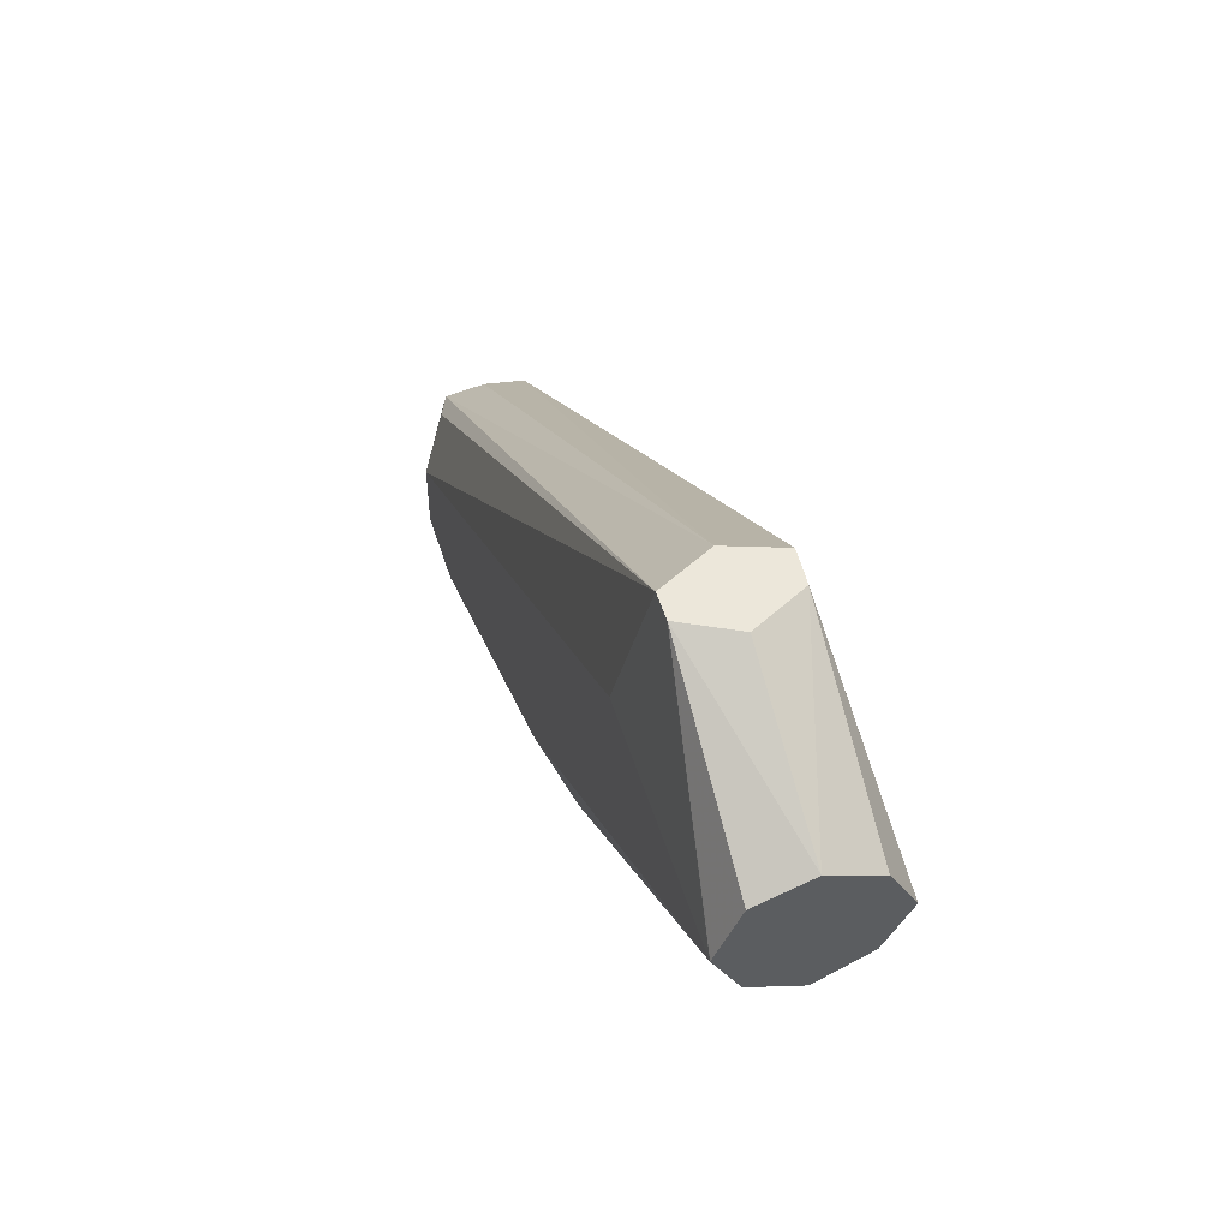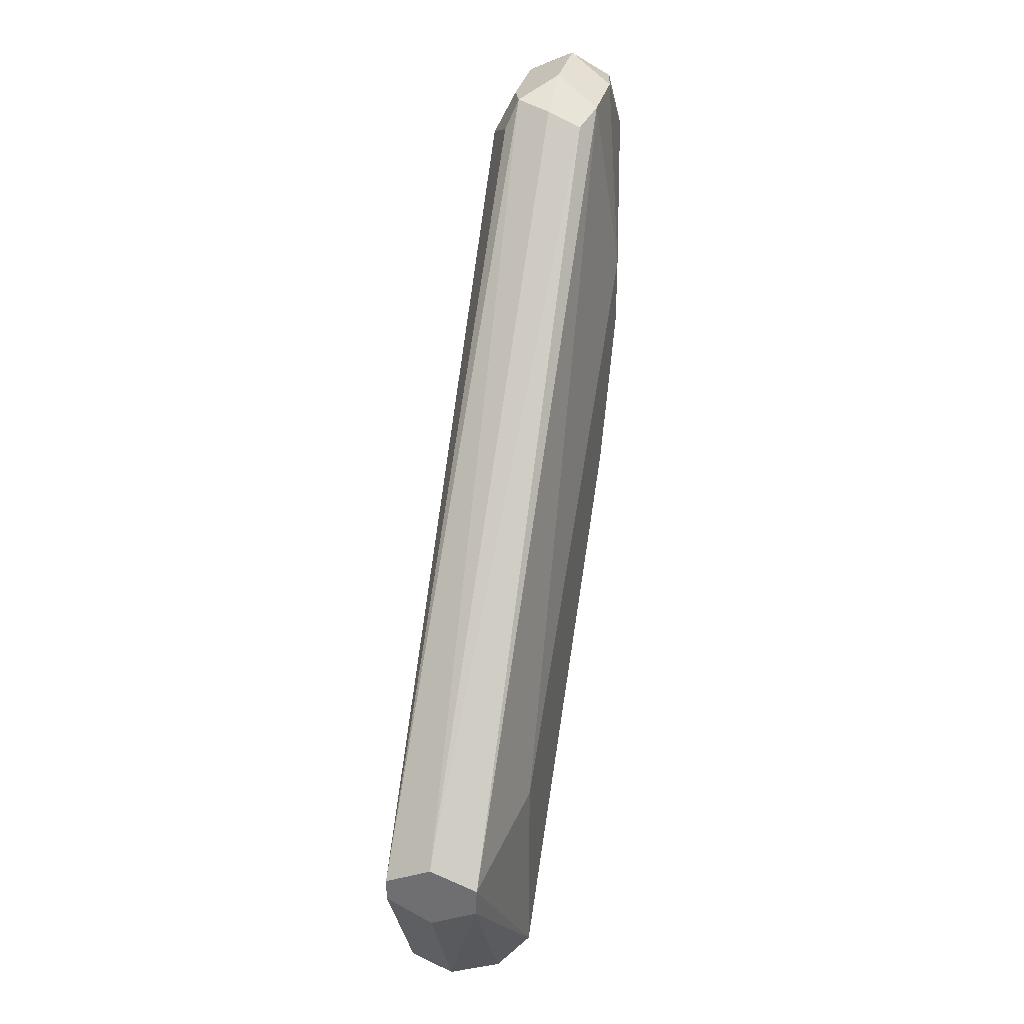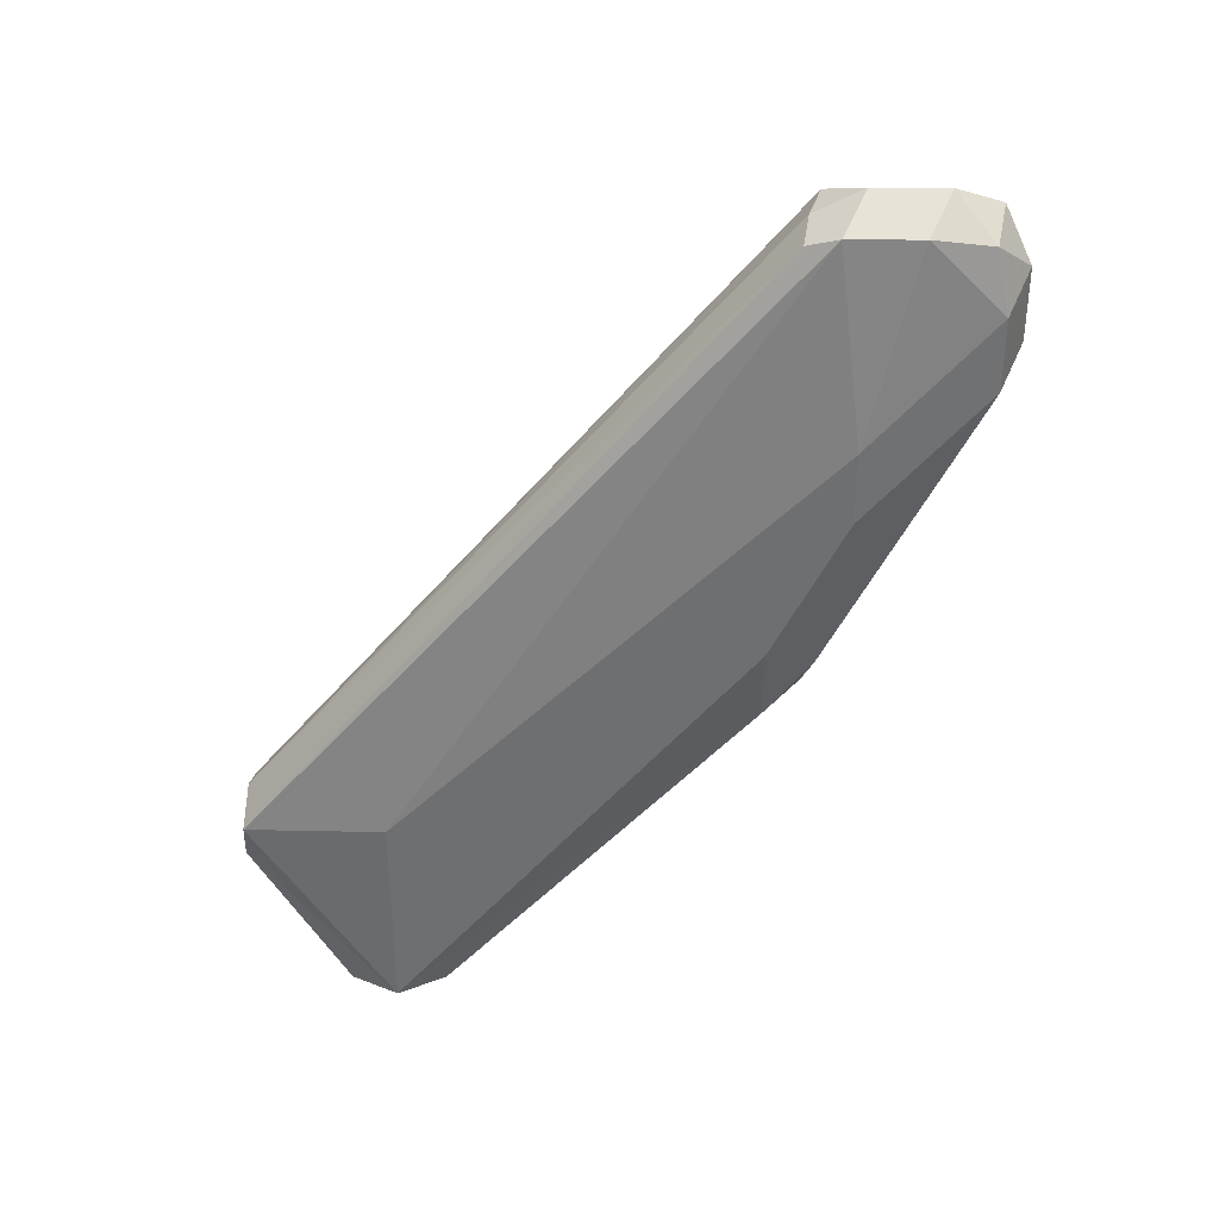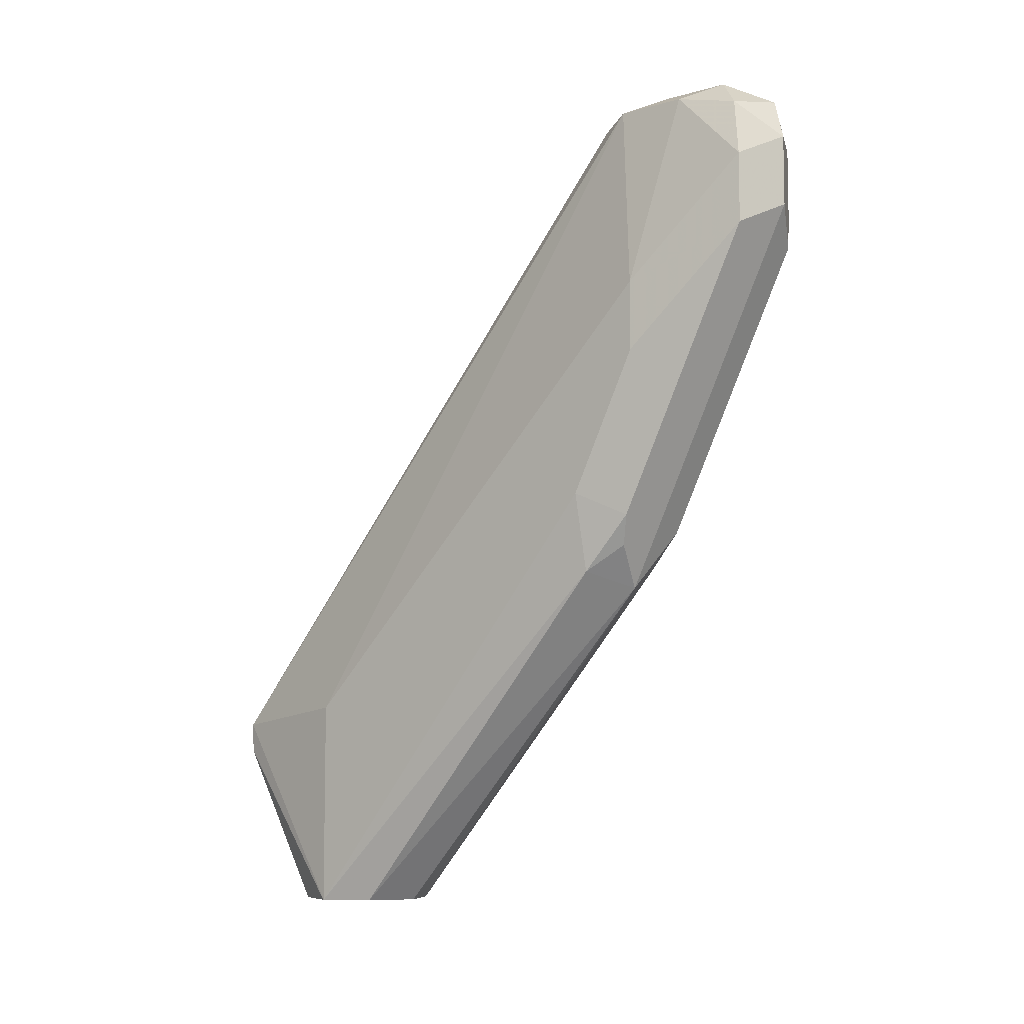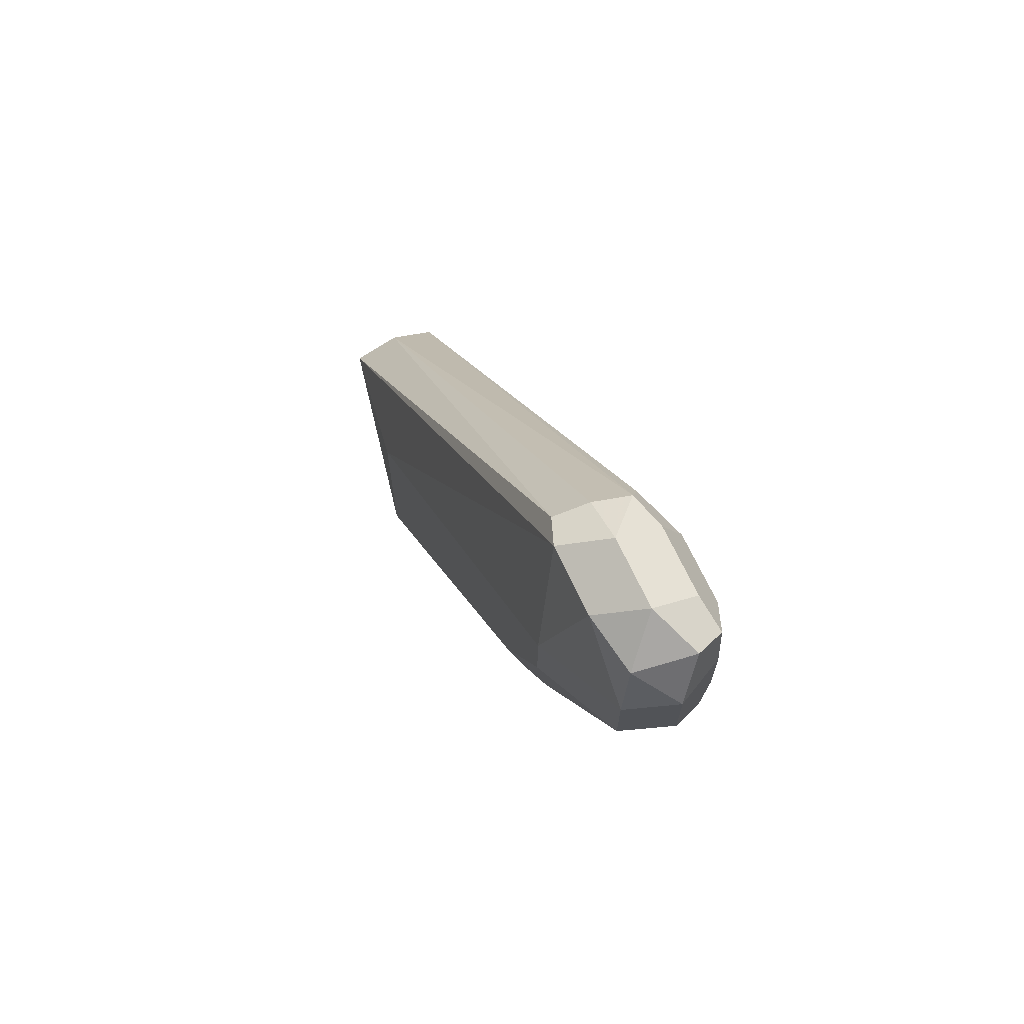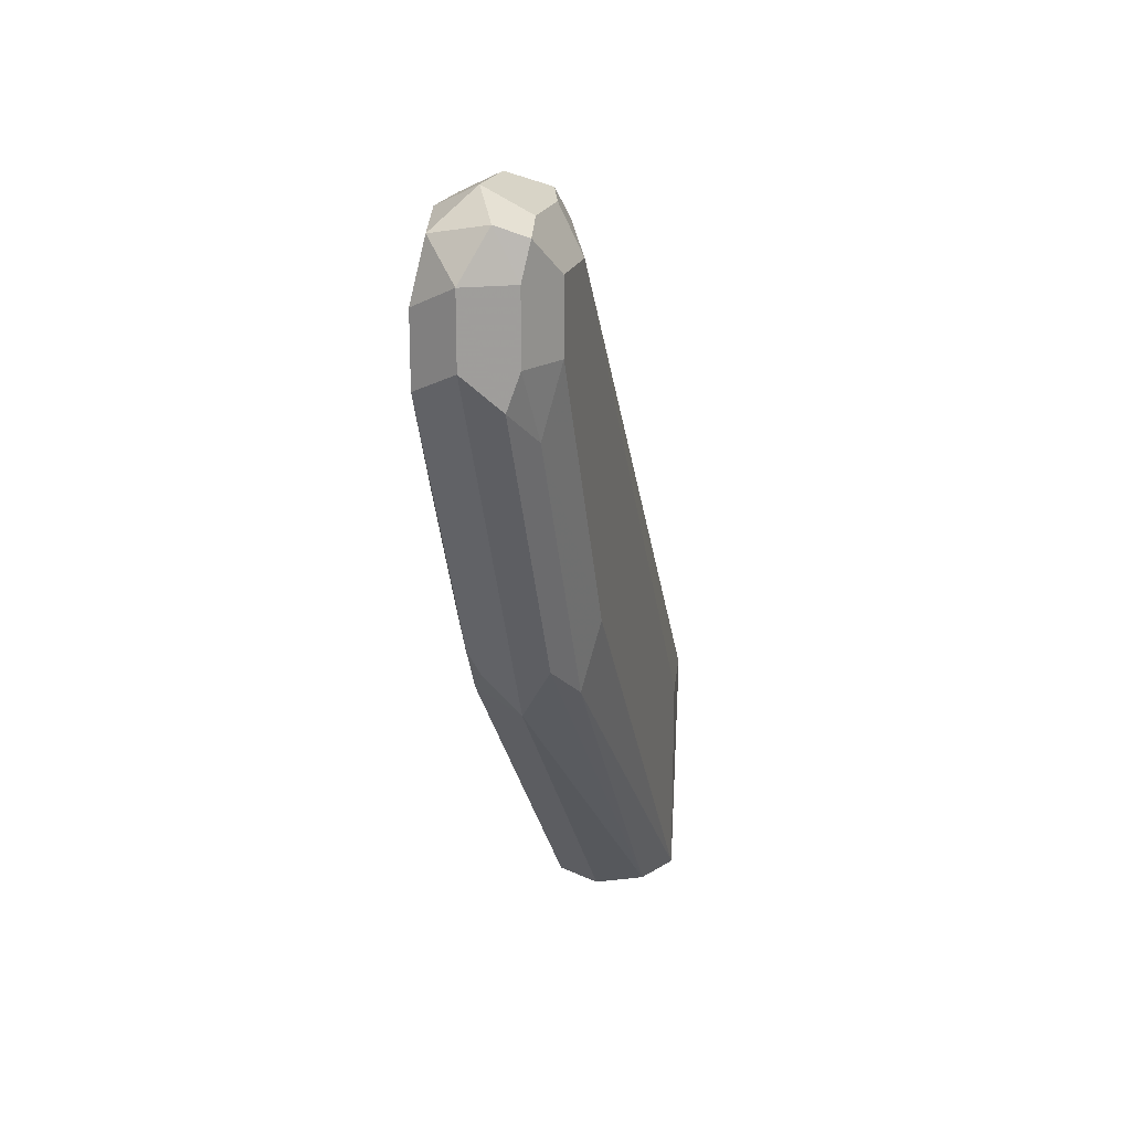
<metadata>
{"format":"obj","ext":"obj","renderer":"f3d","projection":"perspective","resolution":1024,"background":"white","views":[{"elev":54.0,"azim":162.5,"up":"+Y"},{"elev":32.9,"azim":-166.4,"up":"+Z"},{"elev":35.3,"azim":-89.4,"up":"+Z"},{"elev":-7.6,"azim":-51.0,"up":"+Z"},{"elev":68.4,"azim":-24.9,"up":"+Z"},{"elev":19.4,"azim":14.3,"up":"+Z"}]}
</metadata>
<code>
v 0.01708 0.425 -0.01708
v 0.01691 0.425 -0.017
v 0.02834 0.425 -0.01132
v 0.01701 0.4082 -0.05116
v 0.005677 0.425 -0.01138
v 0.03401 0.3912 -0.05116
v 0.03397 0.3913 -0.05116
v 0.02874 0.4041 -0.05116
v 0.02836 0.425 -0.005584
v 0.005813 0.4026 -0.05116
v 0.00566 0.4026 -0.05116
v 3.662e-05 0.3913 -0.05116
v 0.005657 0.425 -0.01122
v 0.02834 0.3798 -0.05116
v 0.03401 0.3912 1.345e-05
v 0.03401 0.3061 0.05101
v 0.02976 0.304 0.03402
v 0.01701 0.425 9.341e-05
v 0.02551 0.2976 0.1488
v 0.02834 0.3005 0.1417
v 0.03401 0.2891 0.1361
v 0 0.3912 -0.05116
v 0.005271 0.425 -0.004045
v 0.01701 0.3005 0.02836
v 0.01709 0.3741 -0.05116
v 0.02551 0.2934 0.04253
v 0.03401 0.2721 0.119
v 0.02976 0.27 0.102
v 0.02551 0.2764 0.07652
v 0.008504 0.3019 0.1445
v 0.01701 0.3005 0.1474
v 0.01701 0.2891 0.1531
v 0.01701 0.2721 0.1531
v 0.02834 0.2721 0.1474
v 0.02834 0.2891 0.1474
v 0.03401 0.2721 0.1361
v 0 0.3912 1.345e-05
v 0.0001432 0.3909 -0.05116
v 0.004252 0.3061 0.0319
v 0 0.3061 0.05101
v 0.00567 0.2948 0.1474
v 0.00567 0.3798 -0.05116
v 0.01694 0.3741 -0.05116
v 0.01701 0.2948 0.0397
v 0.00567 0.2948 0.04535
v 0.008504 0.2976 0.03828
v 0.02834 0.2608 0.119
v 0.02551 0.2594 0.1105
v 0.01701 0.2778 0.07368
v 0.00567 0.2778 0.1474
v 0.008504 0.2636 0.1445
v 0.02267 0.2608 0.1474
v 0.02976 0.2636 0.1445
v 0.02834 0.2608 0.1361
v 0 0.3061 0.08503
v 0.00567 0.2608 0.1134
v 0 0.2891 0.08503
v 0 0.2891 0.102
v 0.008504 0.2806 0.07226
v 0.01701 0.2608 0.1077
v 0.01701 0.2551 0.1361
v 0.01701 0.2551 0.119
v 0.00567 0.2608 0.1304
f 28 48 29
f 27 54 47
f 27 47 28
f 28 47 48
f 29 48 60
f 32 50 33
f 30 41 32
f 30 32 31
f 32 41 50
f 27 36 54
f 29 60 49
f 26 49 44
f 22 40 57
f 24 39 42
f 24 46 39
f 24 45 46
f 24 44 45
f 24 26 44
f 24 43 25
f 24 42 43
f 23 41 30
f 23 37 41
f 22 55 37
f 22 58 55
f 22 57 58
f 33 50 51
f 26 29 49
f 33 51 52
f 56 62 61
f 34 52 53
f 56 63 58
f 56 61 63
f 22 39 40
f 56 60 62
f 52 54 53
f 52 61 54
f 51 61 52
f 51 63 61
f 50 58 63
f 50 63 51
f 49 60 59
f 48 62 60
f 48 61 62
f 33 52 34
f 48 54 61
f 45 59 56
f 44 59 45
f 44 49 59
f 41 58 50
f 41 55 58
f 40 56 57
f 40 45 56
f 39 45 40
f 39 46 45
f 38 42 39
f 37 55 41
f 36 53 54
f 34 53 36
f 47 54 48
f 22 38 39
f 6 27 16
f 21 34 36
f 5 10 11
f 4 10 5
f 4 11 10
f 4 12 11
f 4 22 12
f 4 38 22
f 4 42 38
f 4 43 42
f 4 25 43
f 4 14 25
f 4 6 14
f 4 7 6
f 4 8 7
f 3 9 6
f 3 8 4
f 3 7 8
f 3 6 7
f 2 4 5
f 1 4 2
f 1 3 4
f 1 9 3
f 1 18 9
f 1 23 18
f 1 13 23
f 1 5 13
f 1 2 5
f 56 58 57
f 5 11 12
f 22 37 23
f 5 12 13
f 6 15 21
f 21 35 34
f 19 21 20
f 19 35 21
f 19 34 35
f 19 33 34
f 19 32 33
f 19 31 32
f 18 31 19
f 18 30 31
f 18 23 30
f 17 29 26
f 17 28 29
f 16 28 17
f 16 27 28
f 14 26 24
f 14 17 26
f 14 24 25
f 13 22 23
f 12 22 13
f 9 21 15
f 9 20 21
f 9 19 20
f 9 18 19
f 6 17 14
f 6 16 17
f 6 36 27
f 6 21 36
f 6 9 15
f 56 59 60

</code>
